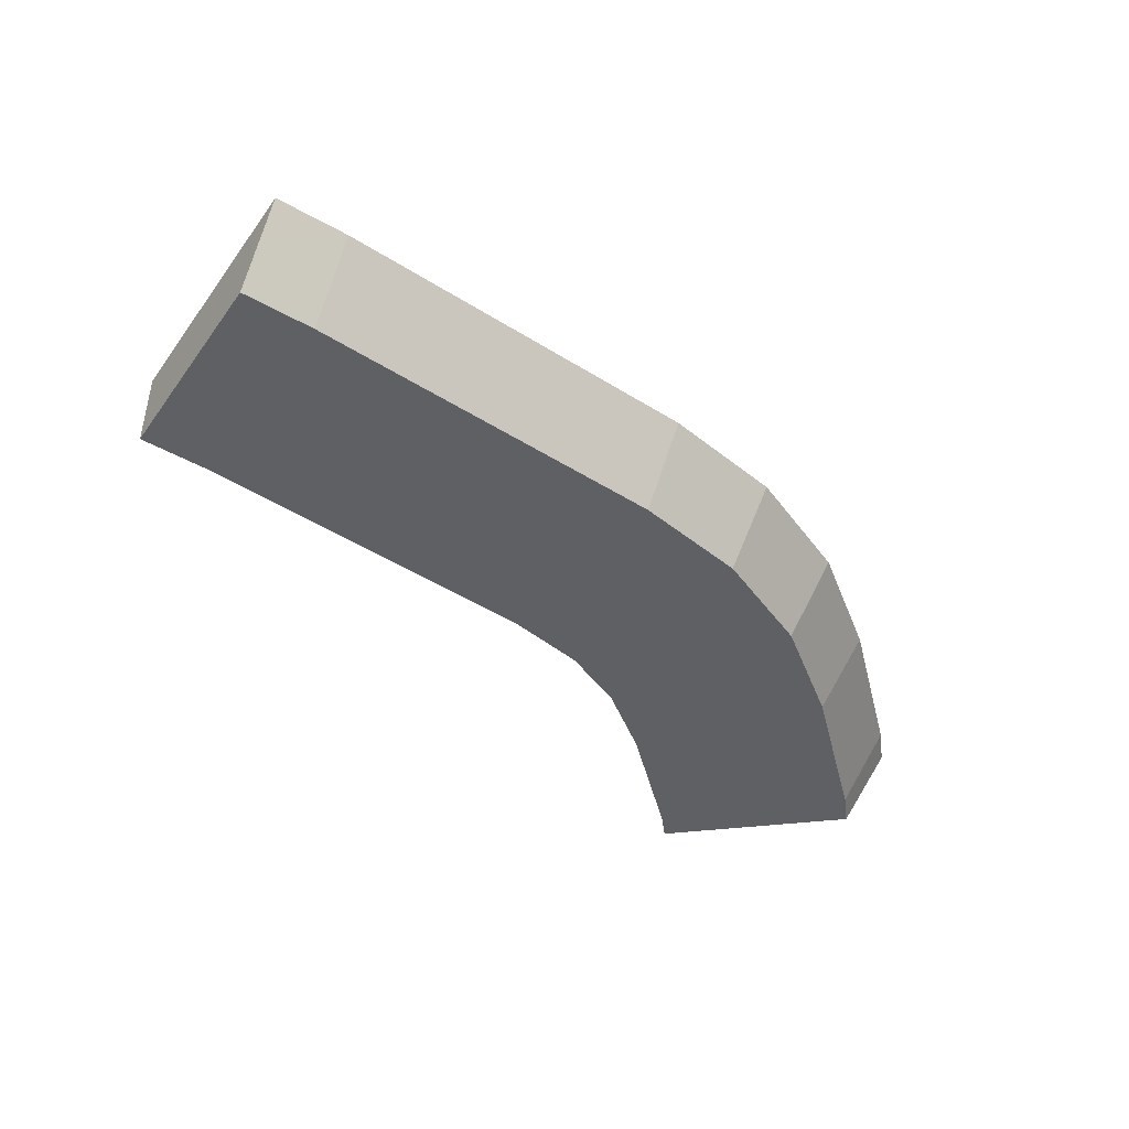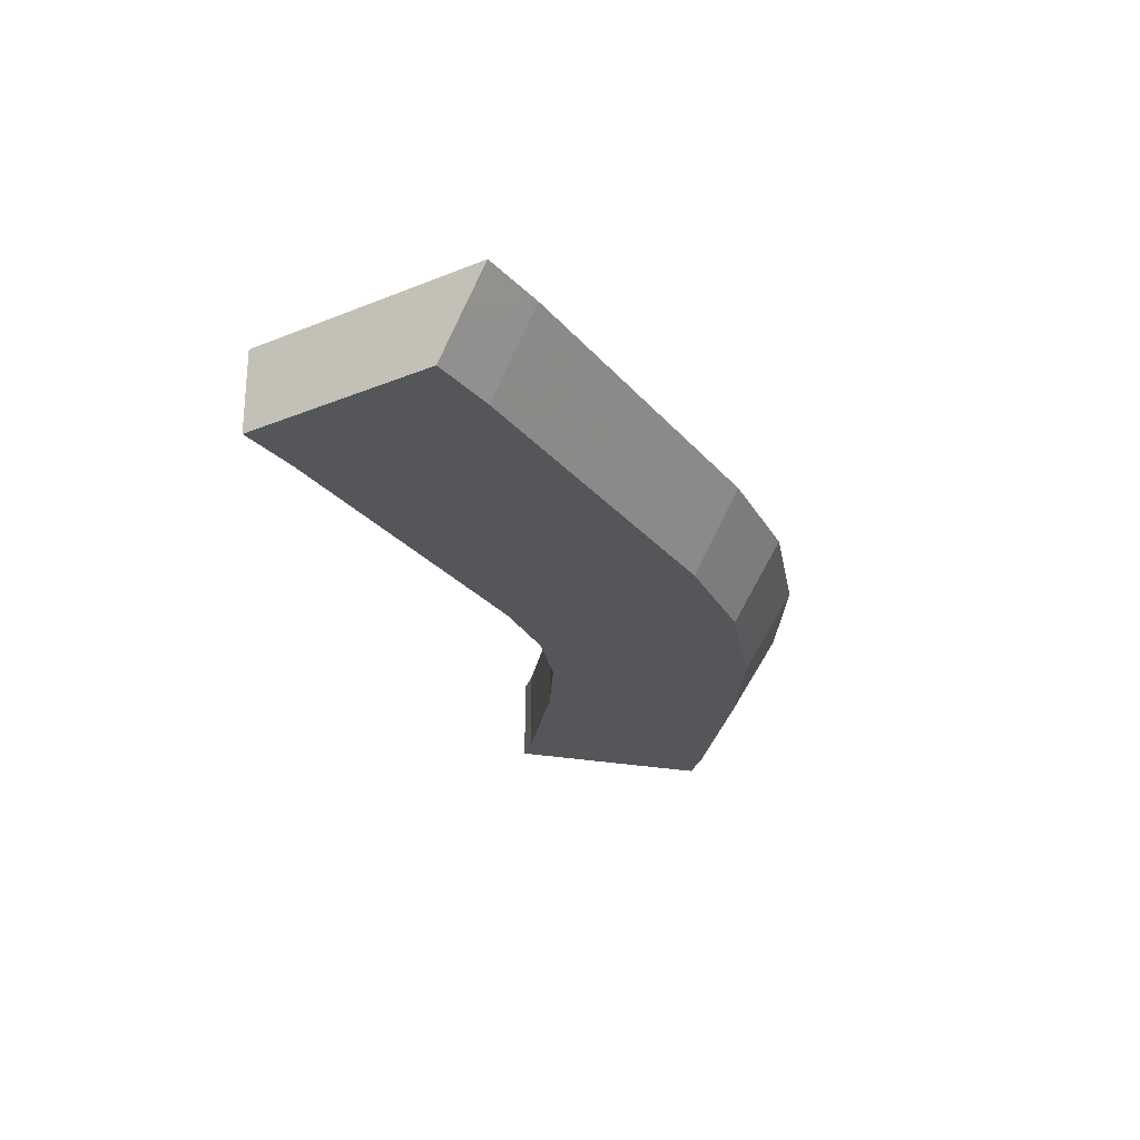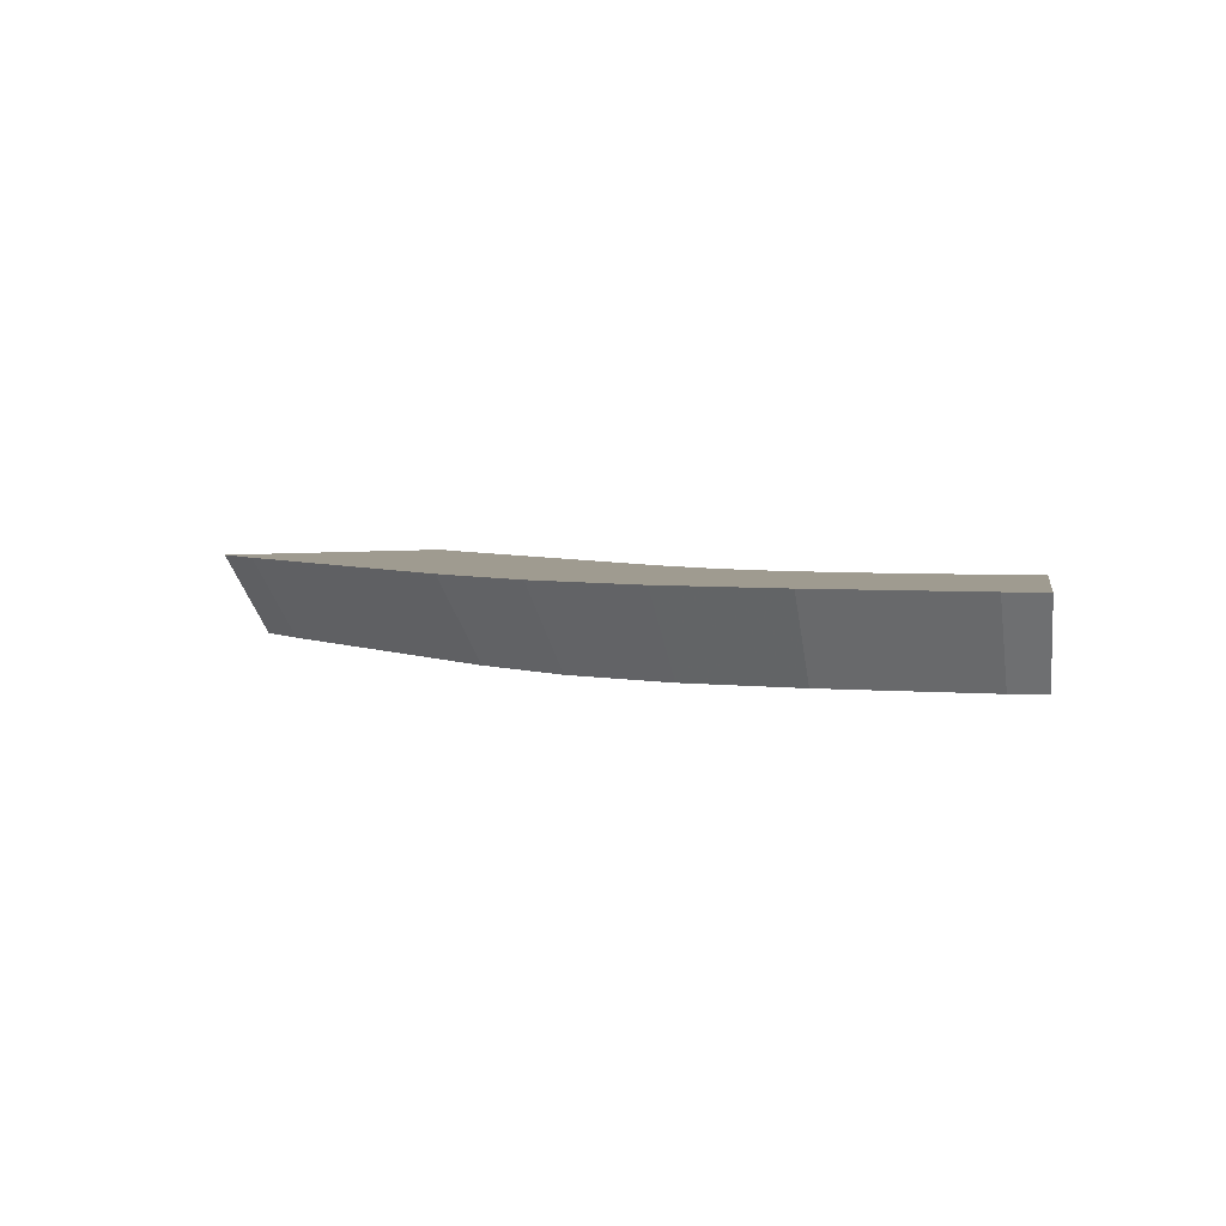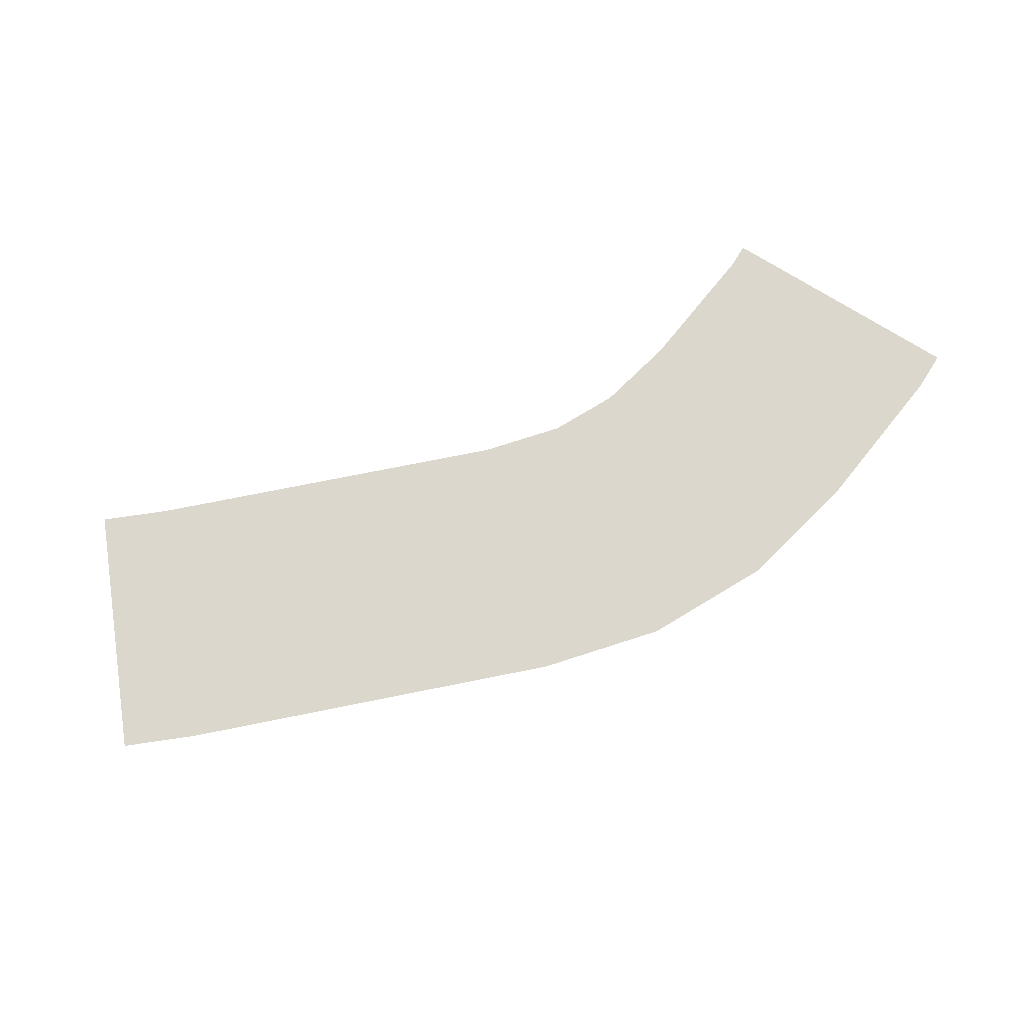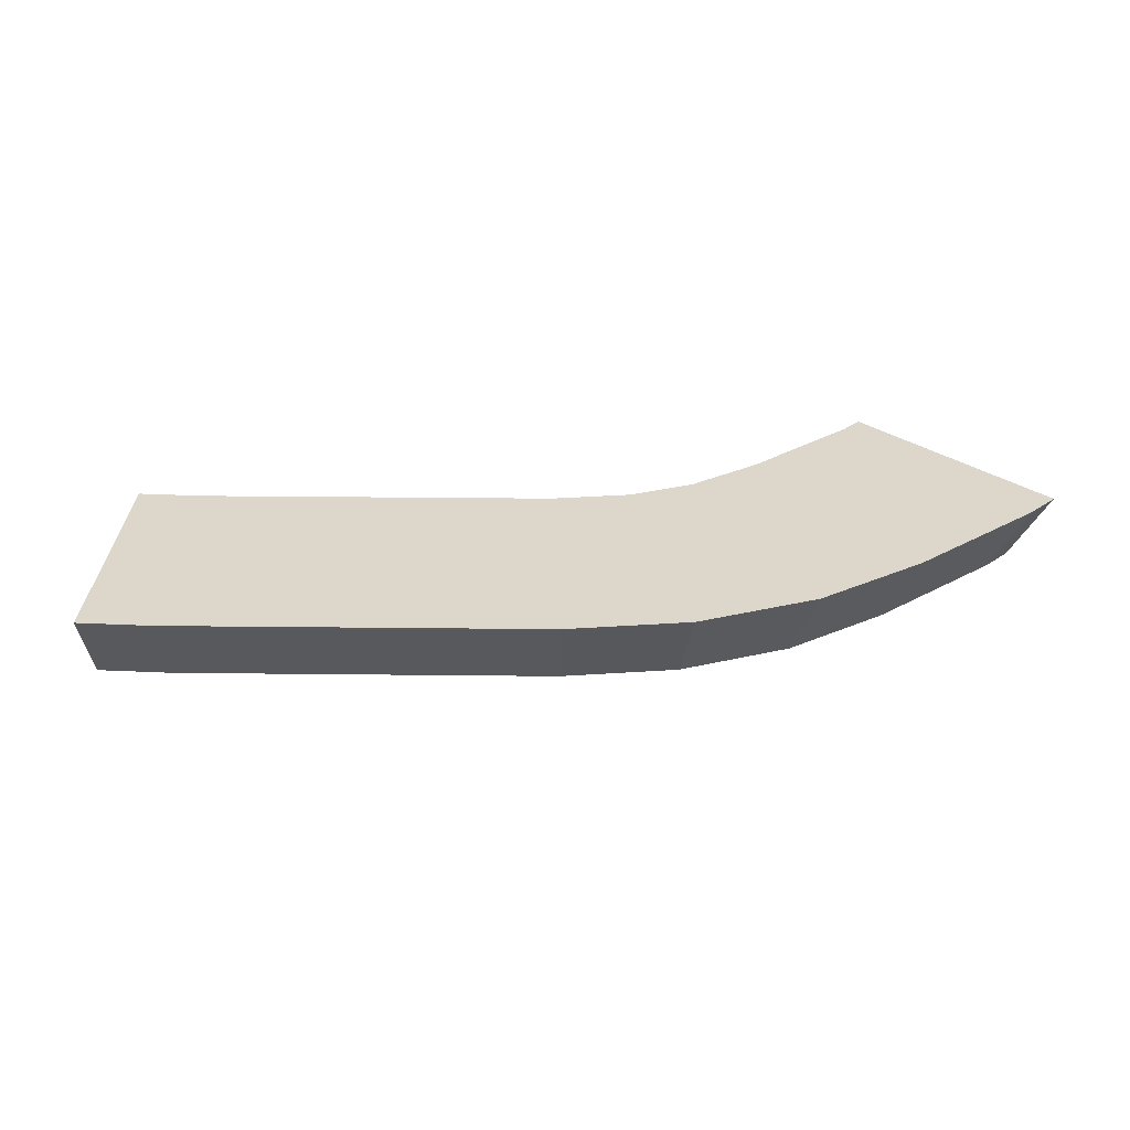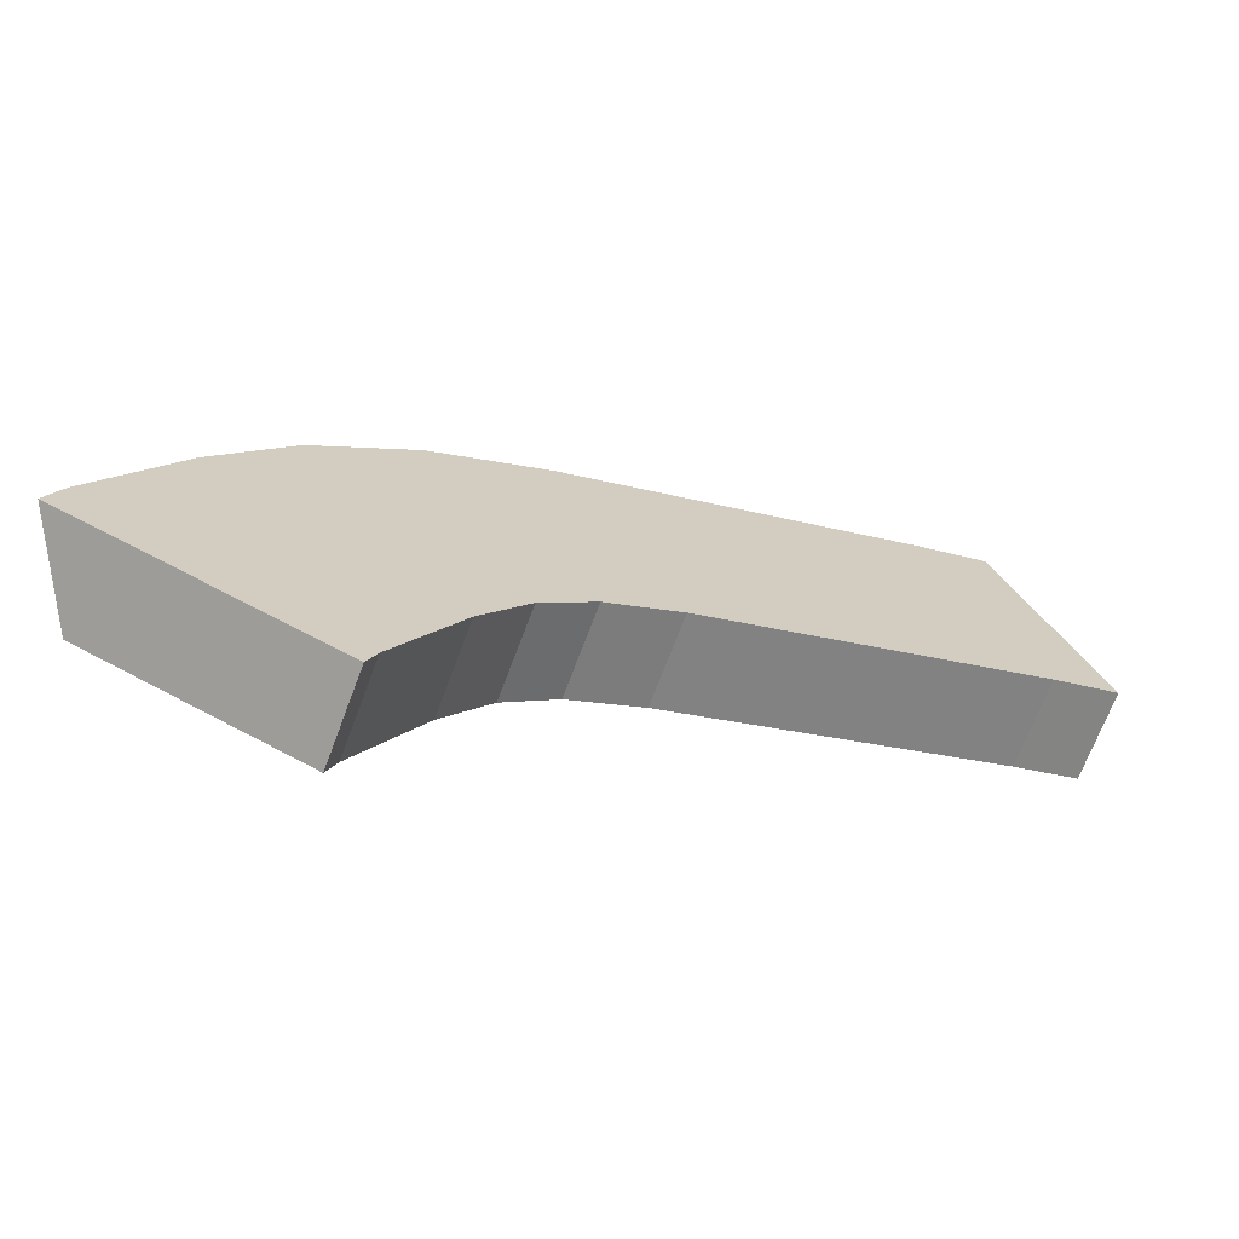
<metadata>
{"format":"obj","ext":"obj","renderer":"f3d","projection":"perspective","resolution":1024,"background":"white","views":[{"elev":-45.2,"azim":167.6,"up":"+Z"},{"elev":-26.1,"azim":143.8,"up":"+Z"},{"elev":4.0,"azim":-100.2,"up":"+Z"},{"elev":72.8,"azim":-167.6,"up":"+Z"},{"elev":30.4,"azim":-155.3,"up":"+Z"},{"elev":-68.8,"azim":-20.5,"up":"+Y"}]}
</metadata>
<code>
g A_2_430_B01_T03
v 390 1333 440
v 390.6 1333 440
v 391.5 1337 440
v 391.6 1338 440
v 392.4 1332 440
v 393.6 1332 440
v 394.6 1331 431.6
v 395.4 1331 430
v 396.1 1331 440
v 396.8 1335 430
v 397.1 1331 430
v 399.5 1353 440
v 400.2 1355 440
v 405.2 1352 430
v 405.5 1328 440
v 407.6 1366 440
v 408.3 1367 440
v 412.1 1325 440
v 412.8 1364 430
v 415.9 1324 430
v 418.2 1323 430
v 418.2 1323 440
v 418.3 1323 440
v 418.4 1377 440
v 419.2 1326 430
v 419.3 1326 430
v 419.3 1326 440
v 419.3 1378 440
v 419.8 1327 440
v 422.8 1333 440
v 422.8 1373 430
v 425.7 1339 430
v 426.1 1340 440
v 426.3 1340 430
v 426.3 1340 440
v 426.3 1340 430
v 426.7 1341 440
v 428.7 1344 440
v 431.1 1385 440
v 431.1 1347 430
v 431.5 1348 440
v 431.5 1348 430
v 431.5 1348 440
v 432 1349 440
v 432.1 1385 440
v 434.8 1380 430
v 437 1353 430
v 437.5 1354 430
v 437.5 1354 440
v 438.2 1354 440
v 441.9 1356 440
v 445.1 1358 430
v 445.8 1359 430
v 445.8 1359 440
v 446.3 1359 440
v 449.1 1360 440
v 450.5 1361 440
v 455.1 1363 440
v 461.4 1366 430
v 470 1402 440
v 473.4 1404 440
v 475.5 1398 430
v 481.5 1374 430
v 481.7 1407 440
v 482.6 1404 435.3
v 483.5 1402 431.1
v 483.7 1401 430
v 484.8 1376 430
v 484.8 1376 440
v 485.4 1376 440
v 485.9 1396 430
v 491.4 1381 440
v 491.7 1378 440
v 491.7 1378 430
v 492.3 1379 430
v 492.3 1379 440
f 3 1 2
f 2 1 7
f 7 1 3
f 3 2 4
f 4 2 5
f 5 2 7
f 7 3 4
f 6 4 5
f 12 4 6
f 7 4 10
f 10 4 14
f 14 4 12
f 6 5 20
f 11 5 7
f 20 5 11
f 13 6 9
f 9 6 20
f 12 6 13
f 8 7 10
f 11 7 8
f 11 8 10
f 13 9 16
f 17 9 15
f 15 9 20
f 16 9 17
f 11 10 20
f 46 10 14
f 20 10 26
f 26 10 32
f 32 10 34
f 34 10 36
f 36 10 46
f 14 12 13
f 14 13 19
f 19 13 16
f 31 14 19
f 46 14 31
f 17 15 18
f 18 15 20
f 19 16 17
f 24 17 18
f 19 17 31
f 31 17 24
f 22 18 20
f 23 18 22
f 27 18 23
f 24 18 28
f 29 18 27
f 28 18 30
f 30 18 29
f 22 20 21
f 21 20 25
f 25 20 26
f 22 21 23
f 23 21 25
f 27 23 25
f 31 24 28
f 27 25 26
f 27 26 29
f 29 26 32
f 33 28 30
f 31 28 39
f 35 28 33
f 37 28 35
f 38 28 37
f 41 28 38
f 39 28 51
f 43 28 41
f 44 28 43
f 49 28 44
f 50 28 49
f 51 28 50
f 30 29 32
f 33 30 32
f 45 31 39
f 46 31 45
f 33 32 34
f 35 33 34
f 35 34 36
f 37 35 36
f 37 36 40
f 40 36 46
f 38 37 40
f 41 38 40
f 45 39 51
f 41 40 42
f 42 40 46
f 43 41 42
f 43 42 44
f 44 42 47
f 47 42 46
f 49 44 47
f 46 45 60
f 54 45 51
f 55 45 54
f 56 45 55
f 57 45 56
f 58 45 57
f 60 45 58
f 47 46 48
f 48 46 52
f 52 46 53
f 53 46 59
f 59 46 62
f 61 46 60
f 62 46 61
f 49 47 48
f 49 48 50
f 50 48 52
f 51 50 52
f 54 51 52
f 54 52 53
f 54 53 55
f 55 53 56
f 56 53 59
f 57 56 63
f 63 56 59
f 58 57 63
f 60 58 69
f 69 58 63
f 63 59 62
f 61 60 69
f 62 61 65
f 65 61 64
f 64 61 72
f 70 61 69
f 73 61 70
f 72 61 73
f 63 62 71
f 66 62 65
f 67 62 66
f 71 62 67
f 69 63 68
f 68 63 71
f 65 64 72
f 66 65 72
f 67 66 71
f 71 66 72
f 69 68 70
f 70 68 74
f 74 68 71
f 73 70 74
f 75 71 72
f 74 71 75
f 76 72 73
f 75 72 76
f 76 73 74
f 76 74 75

</code>
